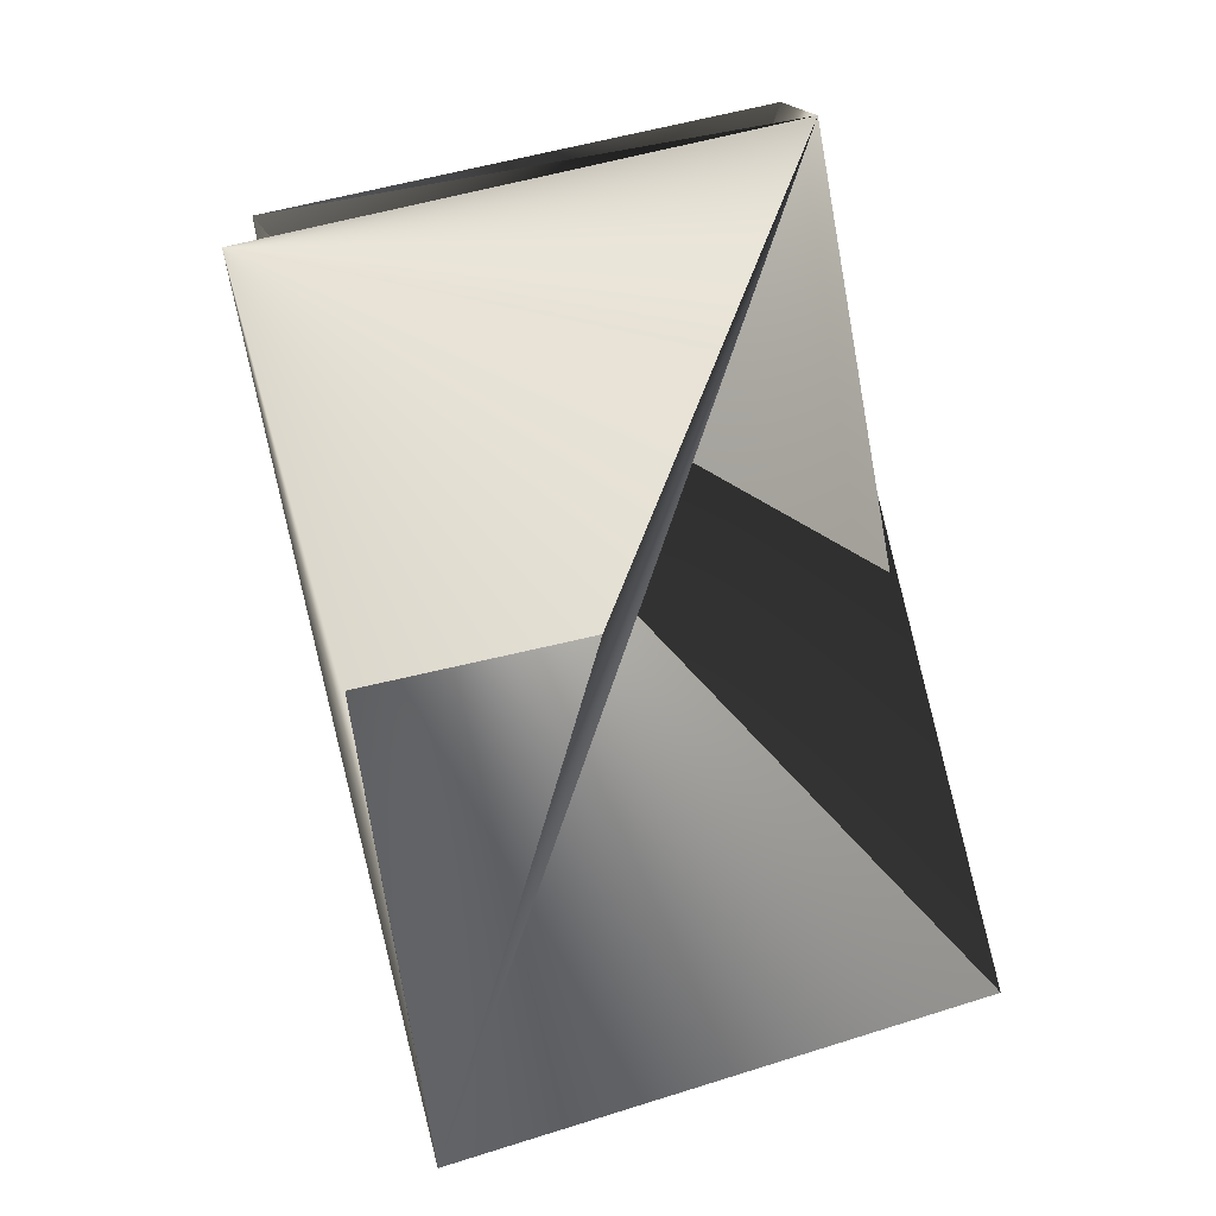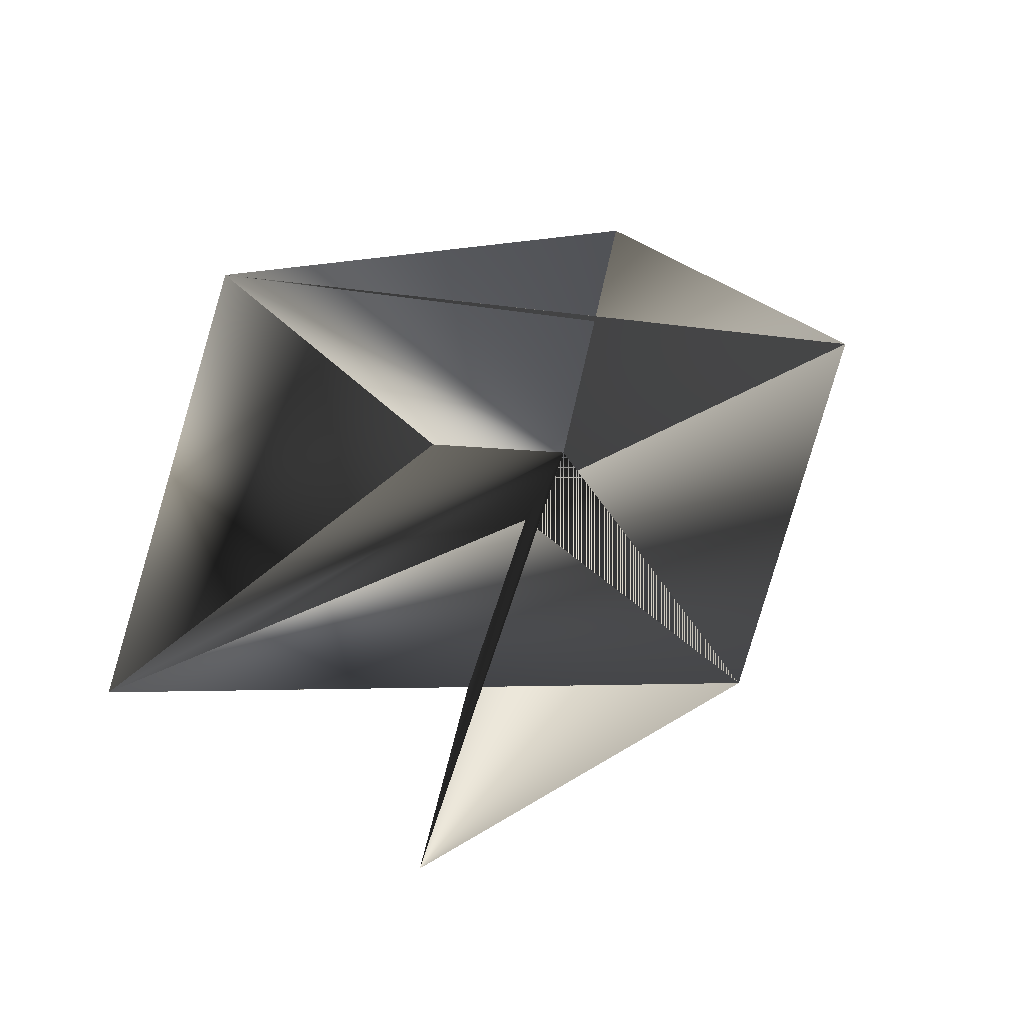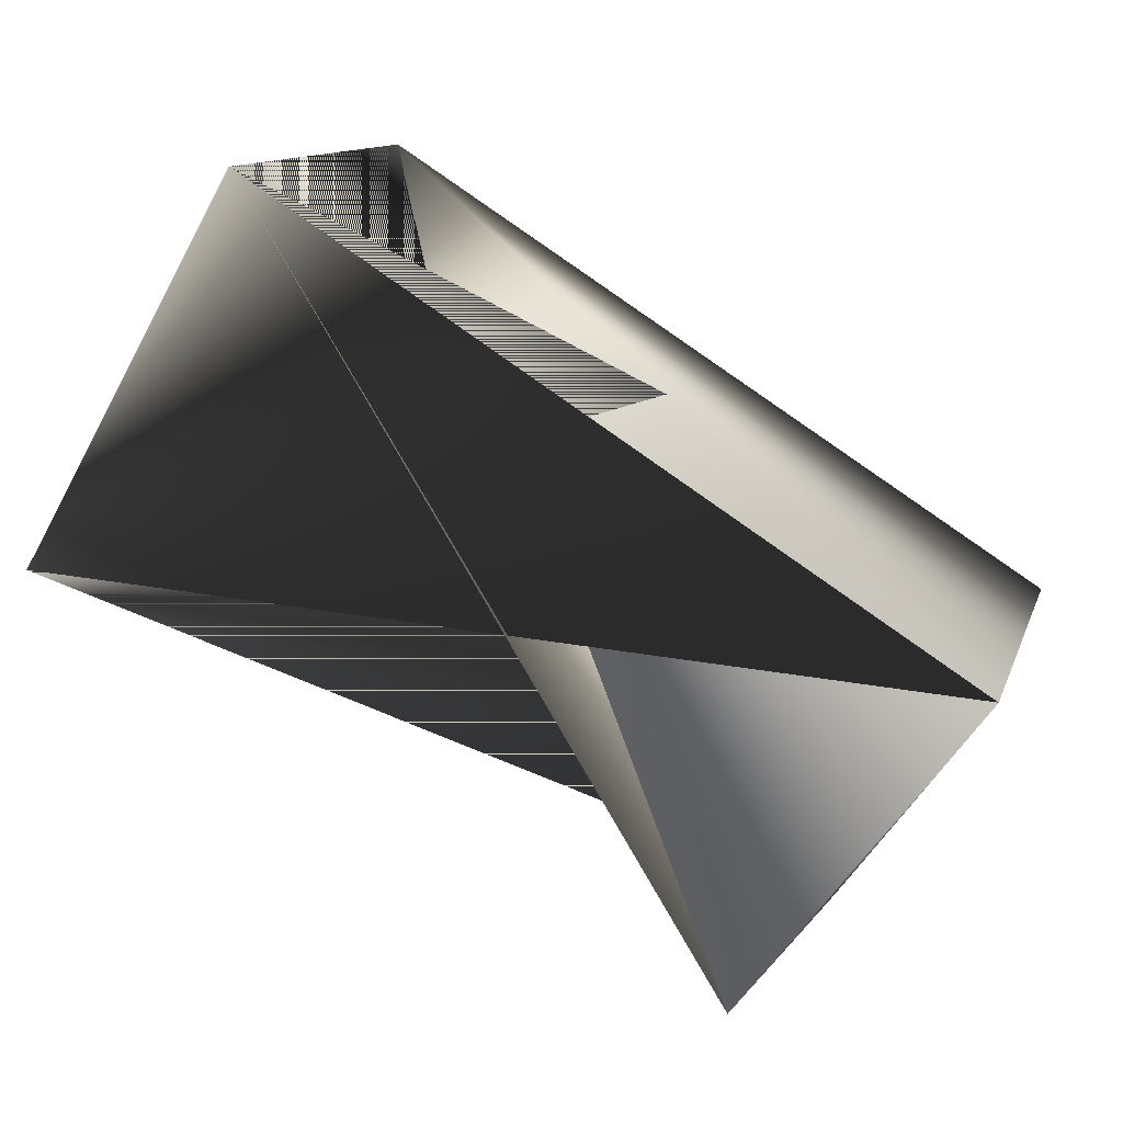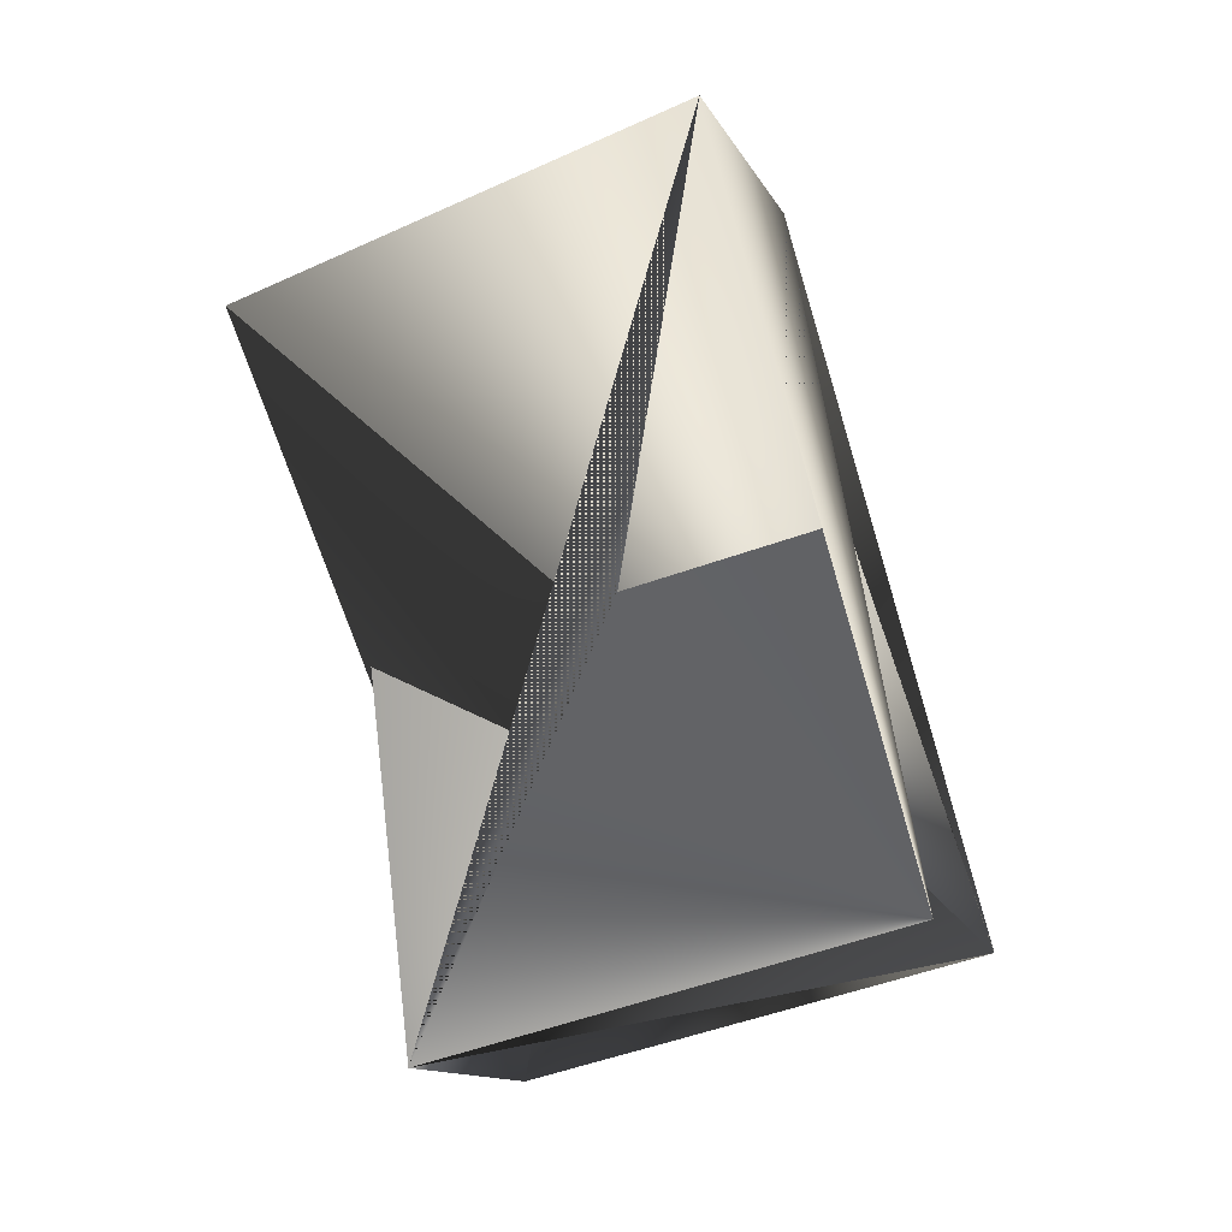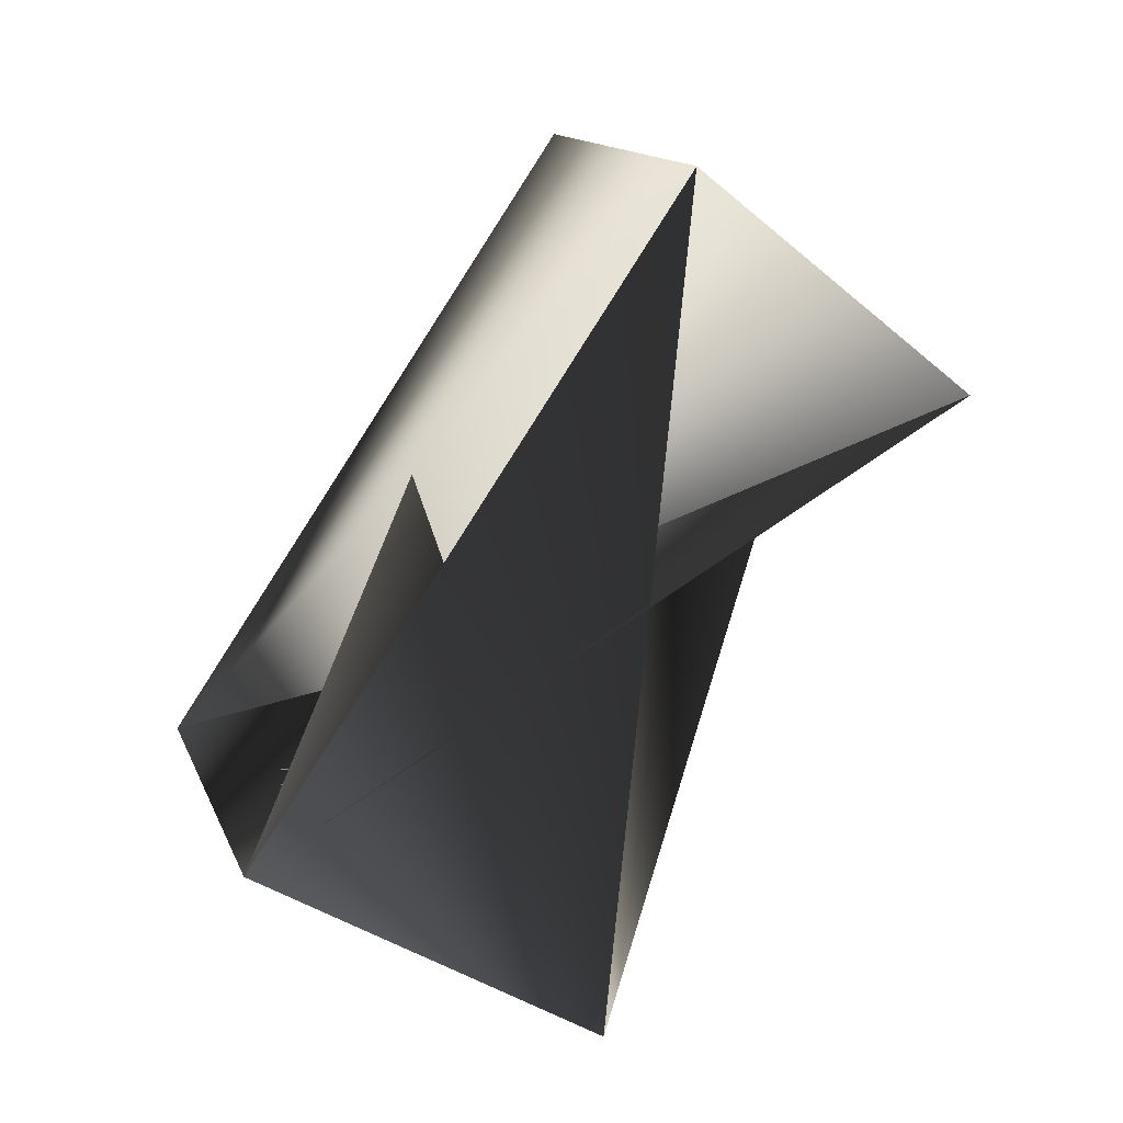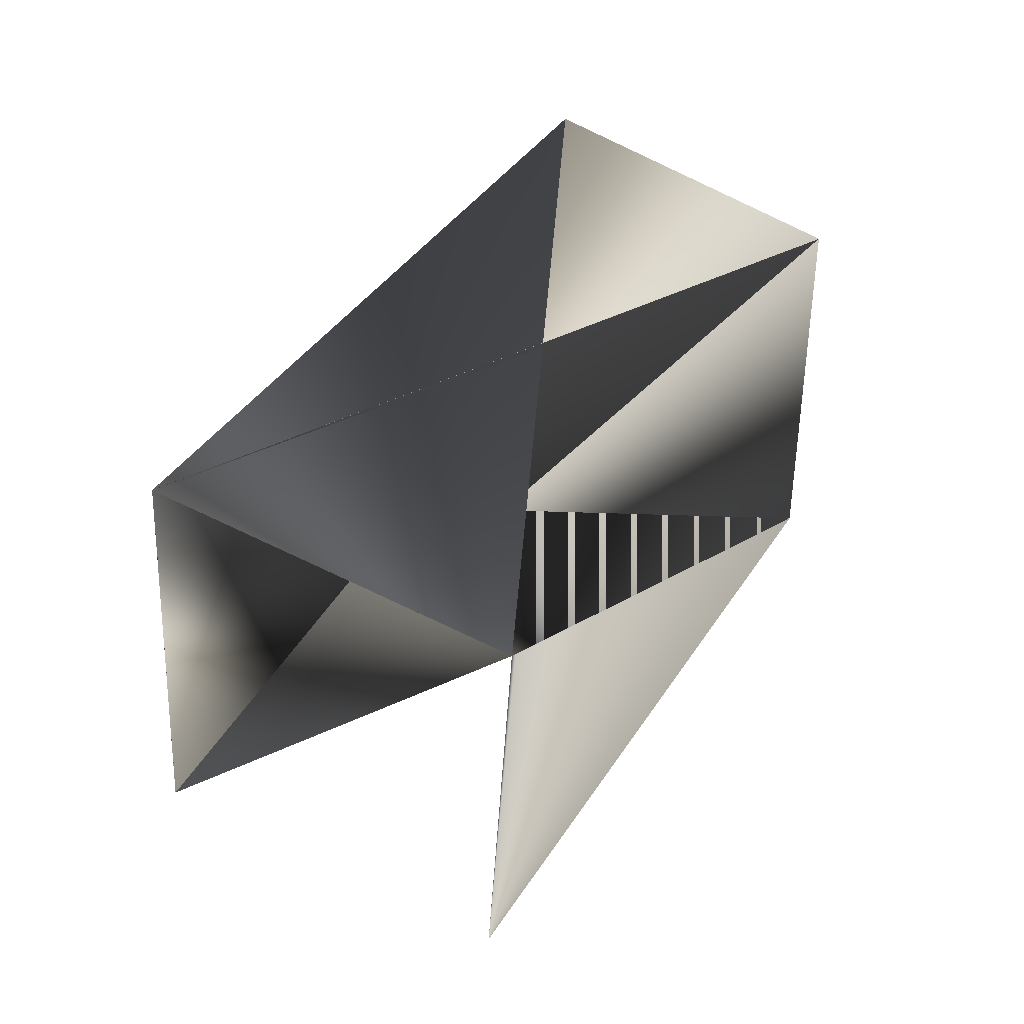
<metadata>
{"format":"obj","ext":"obj","renderer":"f3d","projection":"perspective","resolution":1024,"background":"white","views":[{"elev":-50.9,"azim":-176.5,"up":"+Y"},{"elev":-74.0,"azim":-114.6,"up":"+Z"},{"elev":17.7,"azim":-82.8,"up":"+Y"},{"elev":-40.1,"azim":11.3,"up":"+Z"},{"elev":6.6,"azim":-112.7,"up":"+Z"},{"elev":-50.9,"azim":-100.2,"up":"+Z"}]}
</metadata>
<code>
v -0.1001 -0.4188 0.9296
v -0.1869 -0.4012 0.9149
v -0.1836 -0.3478 0.9551
v -0.09356 -0.3587 0.9653
v -0.07765 -0.35 0.807
v -0.1611 -0.2722 0.8325
v -0.0711 -0.2831 0.8427
v -0.1644 -0.3391 0.7969
f 1 2 3
f 1 3 4
f 1 4 5
f 1 4 2
f 1 5 4
f 1 6 3
f 1 3 4
f 1 4 6
f 1 4 3
f 1 5 4
f 7 6 1
f 7 4 3
f 7 8 4
f 7 3 8
f 7 1 3
f 2 6 7
f 2 3 4
f 2 1 6
f 2 4 1
f 2 7 3
f 2 1 7
f 2 4 1
f 2 7 3
f 8 1 4
f 8 4 1
f 8 4 5
f 8 5 4
f 8 6 4
f 8 3 6
f 6 1 7
f 6 1 4
f 6 4 1
f 6 7 1
f 6 1 7
f 6 7 1
f 3 1 4
f 3 7 1
f 1 4 5

</code>
